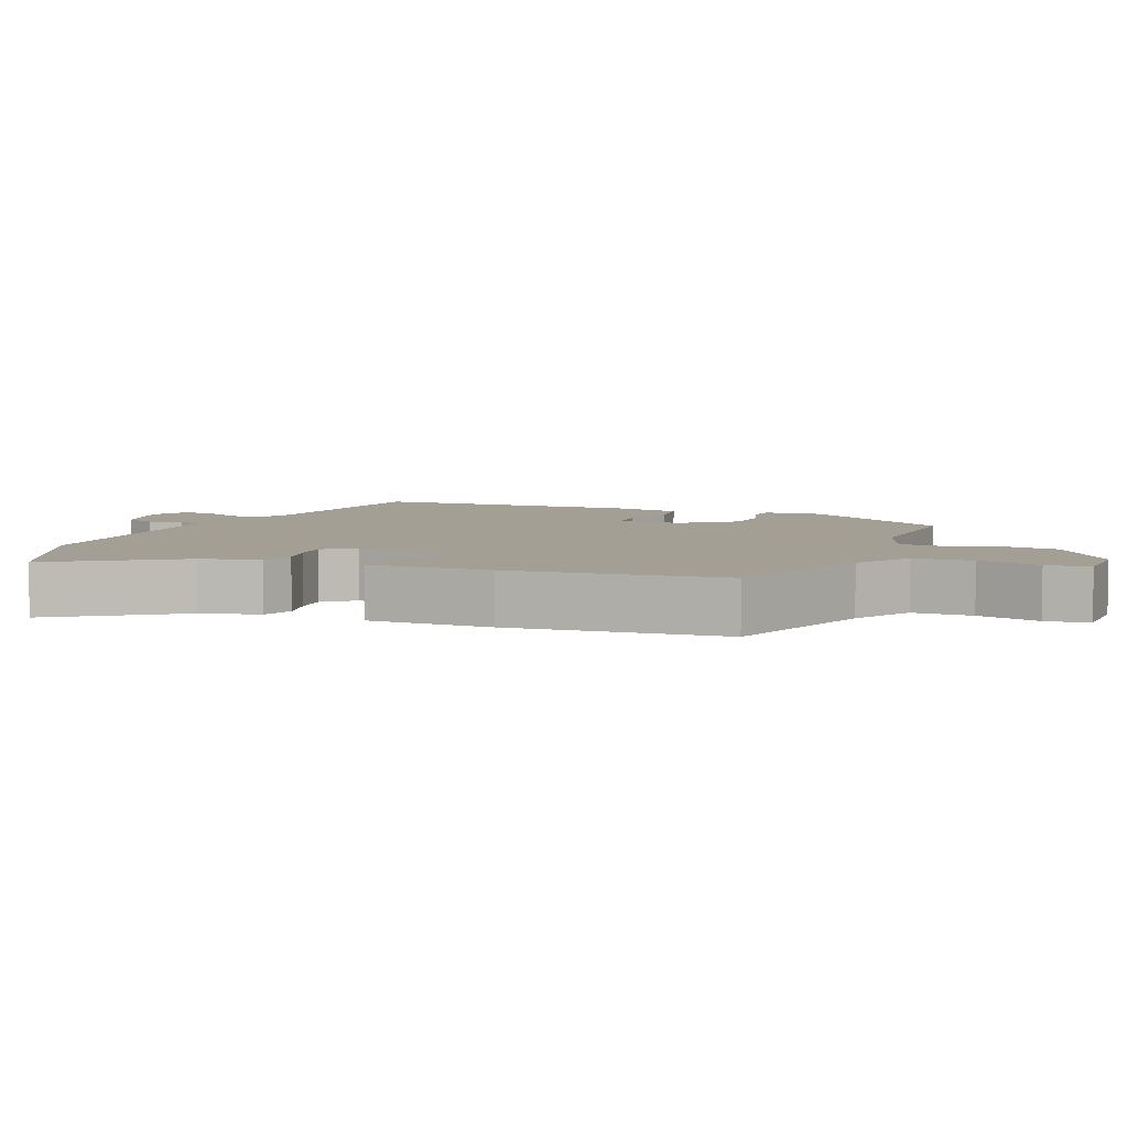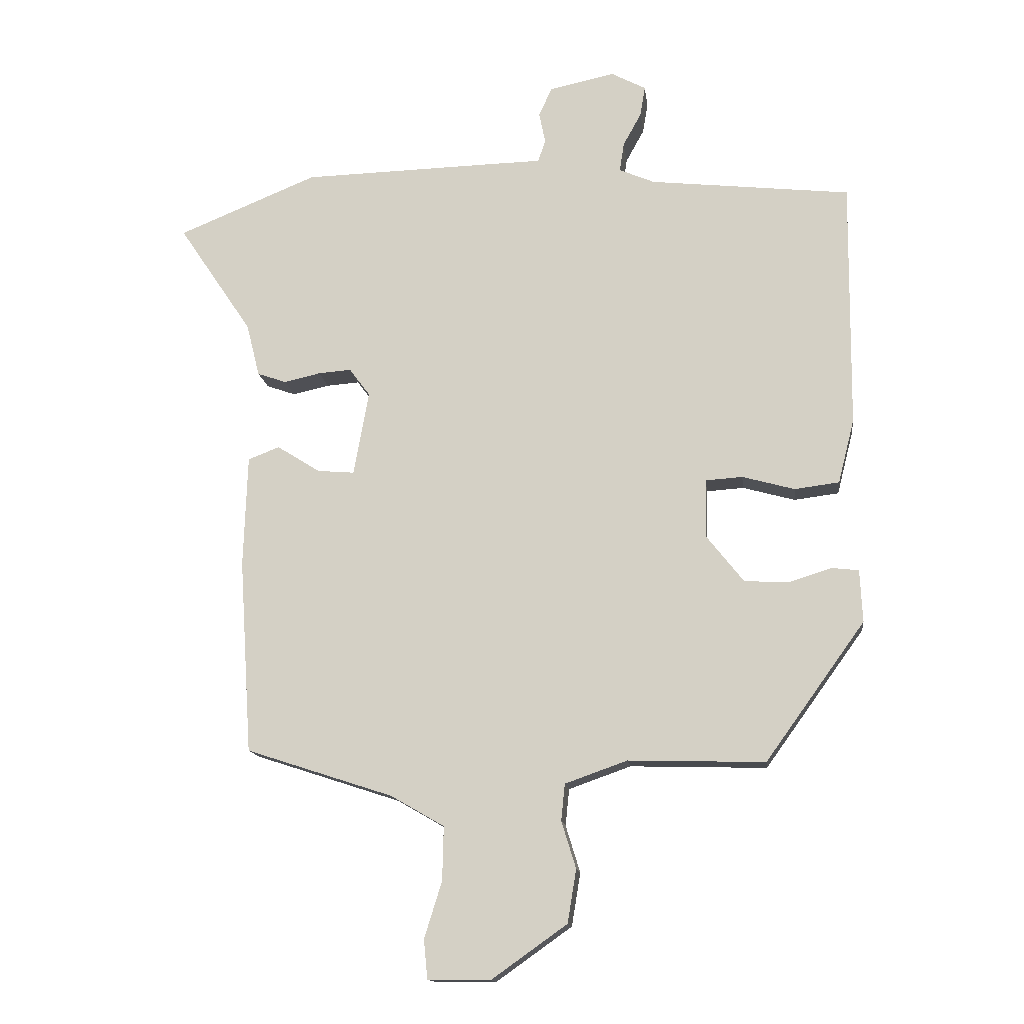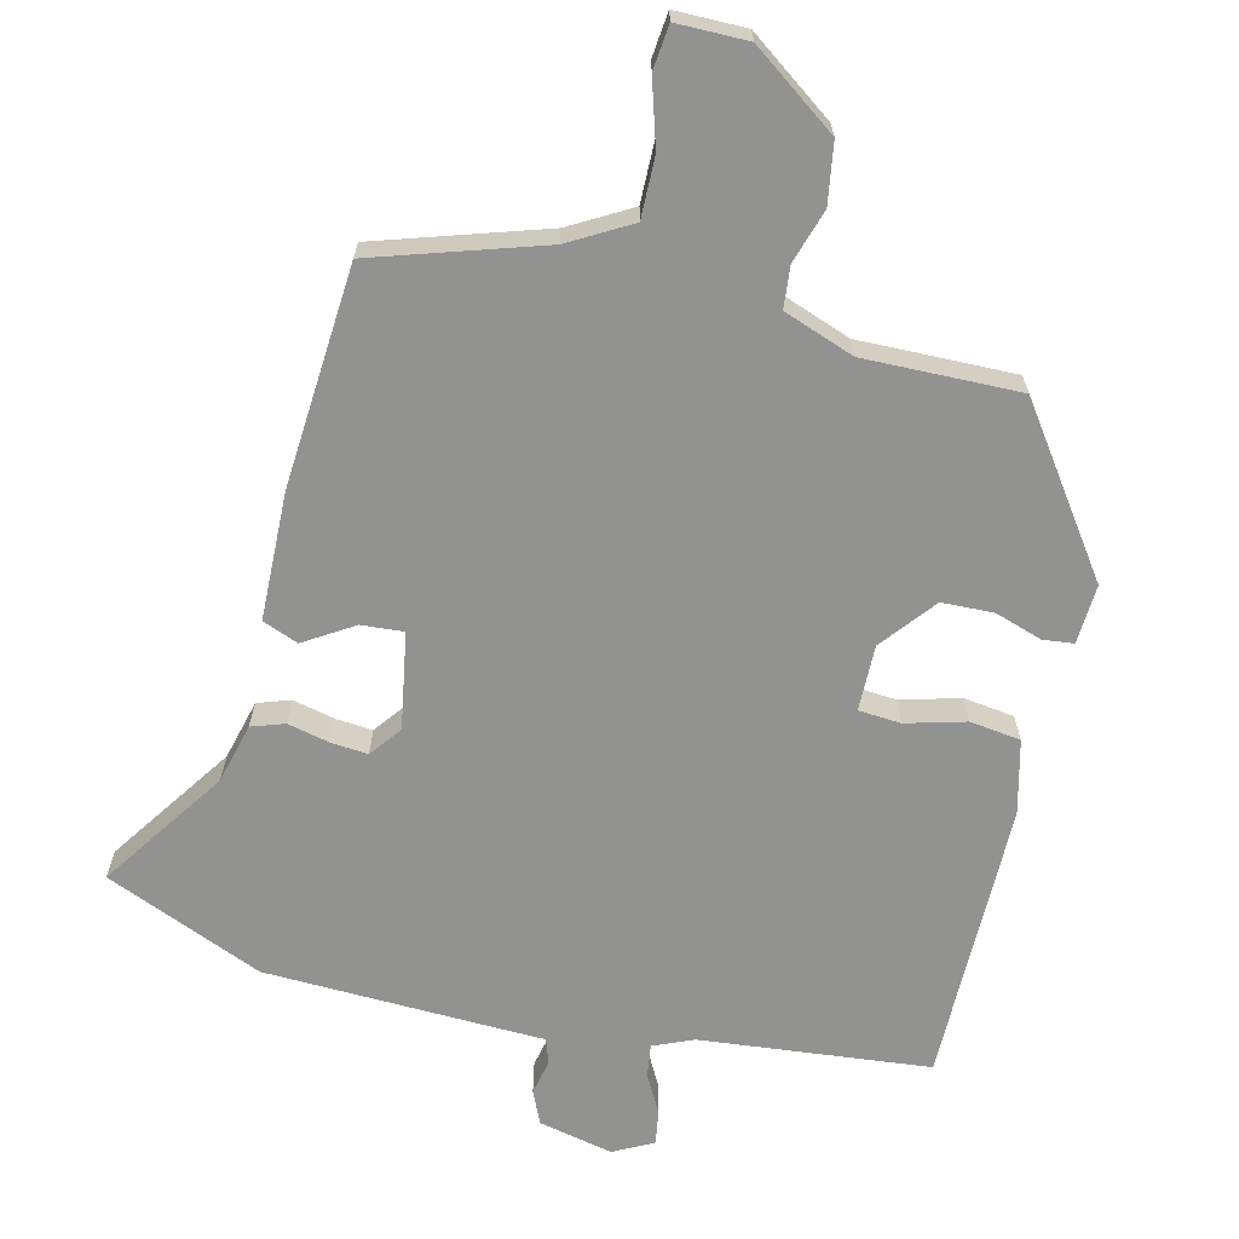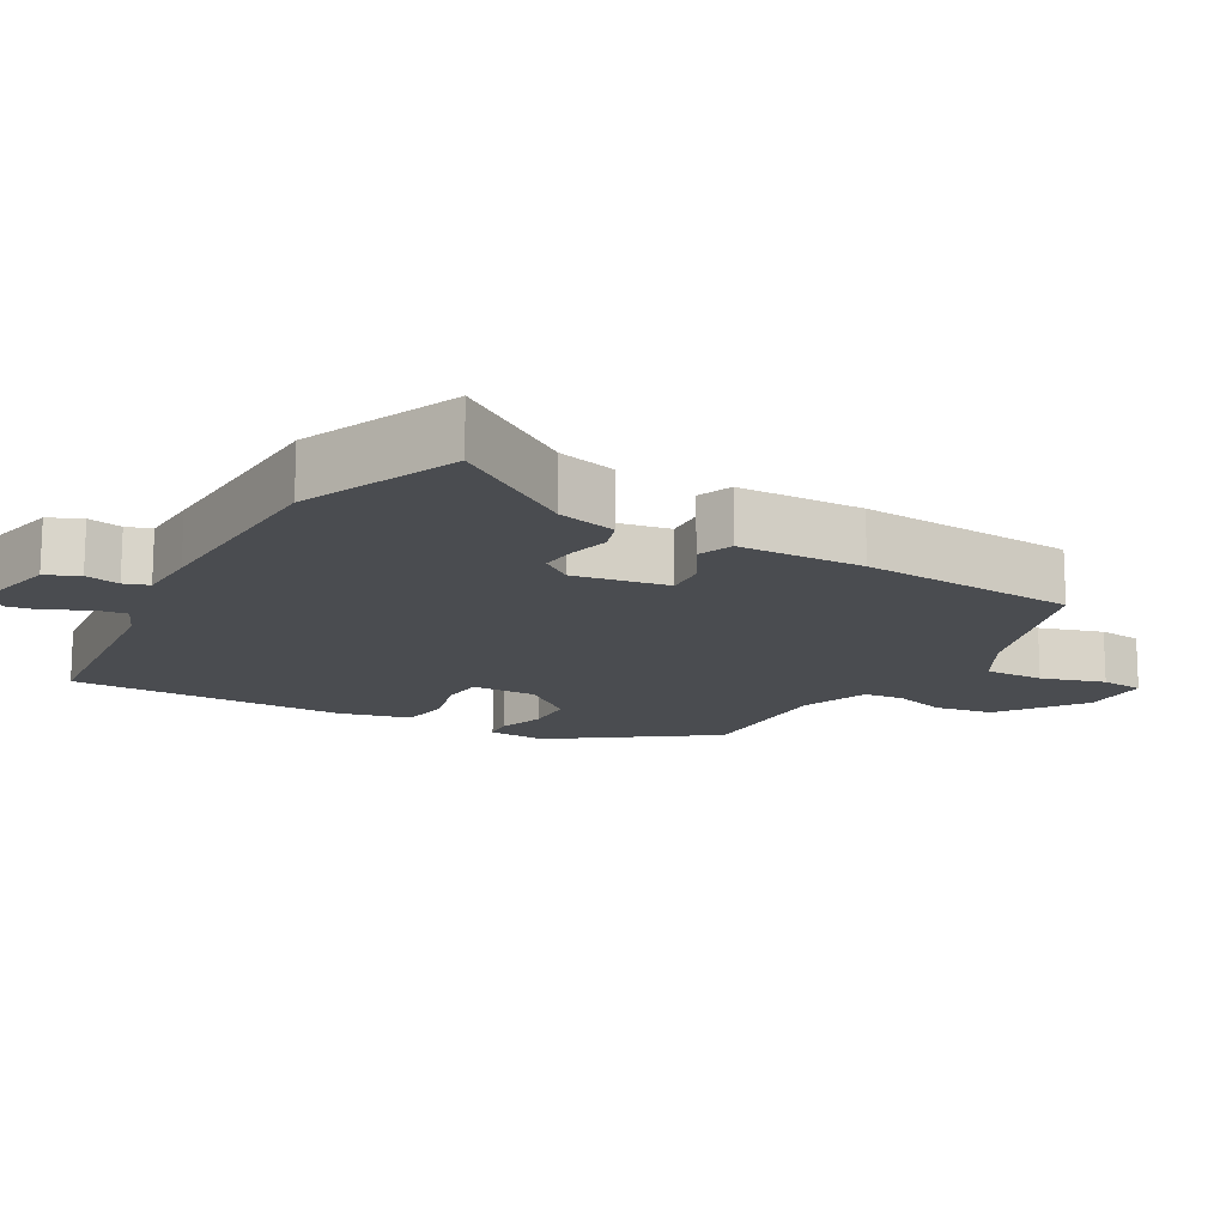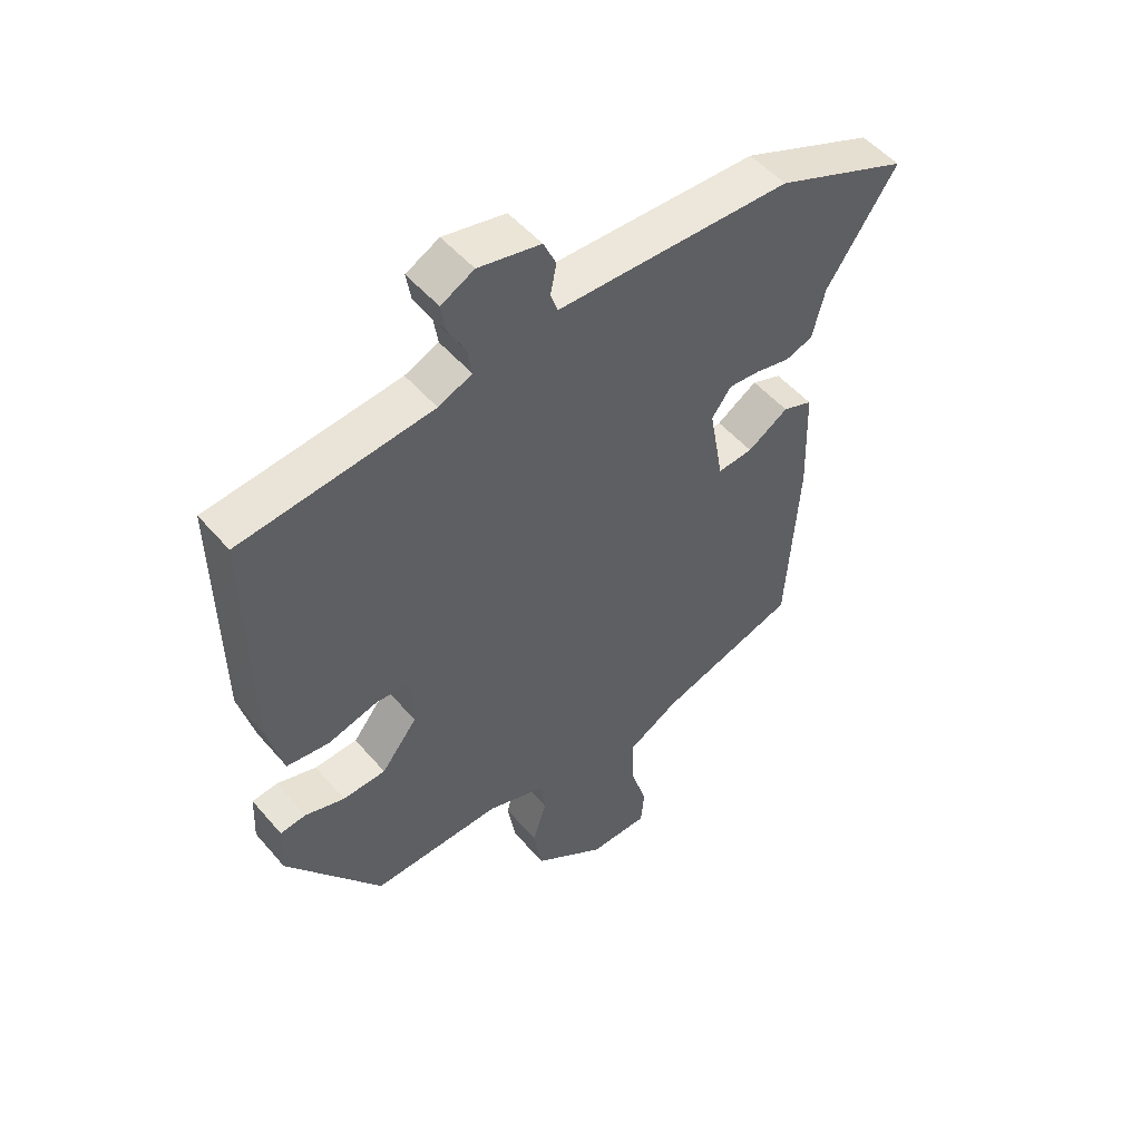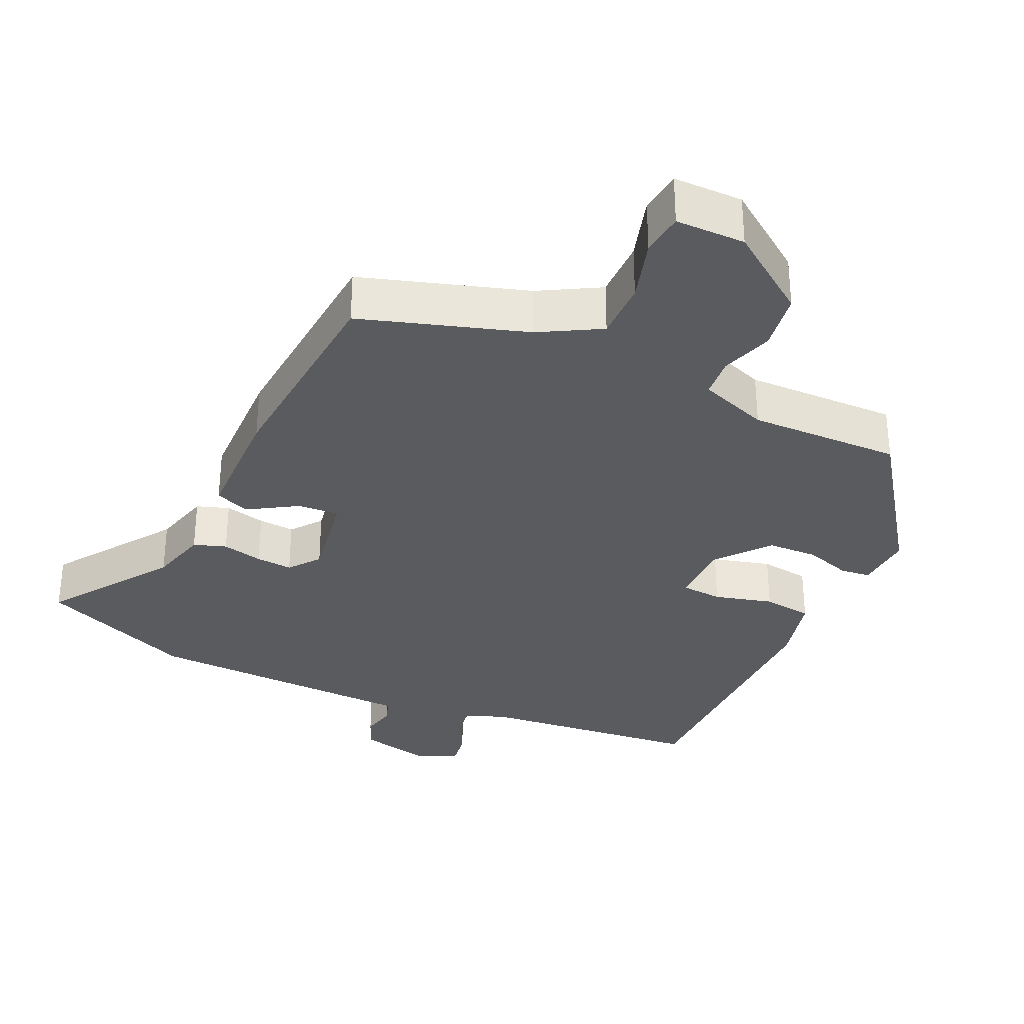
<metadata>
{"format":"obj","ext":"obj","renderer":"f3d","projection":"perspective","resolution":1024,"background":"white","views":[{"elev":5.5,"azim":111.5,"up":"+Y"},{"elev":-14.1,"azim":-173.0,"up":"+Z"},{"elev":-66.3,"azim":166.0,"up":"+Y"},{"elev":-14.9,"azim":59.9,"up":"+Y"},{"elev":51.4,"azim":-39.2,"up":"+Z"},{"elev":-32.5,"azim":154.7,"up":"+Y"}]}
</metadata>
<code>
v -0.344 0.07 -0.474
v -0.502 0.07 -0.255
v -0.498 0.07 -0.172
v -0.455 0.07 -0.167
v -0.389 0.07 -0.188
v -0.317 0.07 -0.185
v -0.257 0.07 -0.109
v -0.259 0.07 -0.017
v -0.318 0.07 -0.013
v -0.401 0.07 -0.036
v -0.472 0.07 -0.027
v -0.498 0.07 0.075
v -0.502 0.07 0.468
v -0.183 0.07 0.503
v -0.127 0.07 0.527
v -0.134 0.07 0.573
v -0.163 0.07 0.626
v -0.171 0.07 0.674
v -0.116 0.07 0.703
v -0.012 0.07 0.681
v 0.009 0.07 0.635
v -0.001 0.07 0.586
v 0.011 0.07 0.551
v 0.099 0.07 0.549
v 0.401 0.07 0.541
v 0.622 0.07 0.45
v 0.505 0.07 0.276
v 0.484 0.07 0.192
v 0.438 0.07 0.176
v 0.38 0.07 0.189
v 0.328 0.07 0.193
v 0.295 0.07 0.149
v 0.319 0.07 0.015
v 0.378 0.07 0.02
v 0.446 0.07 0.063
v 0.496 0.07 0.044
v 0.502 0.07 -0.134
v 0.482 0.07 -0.442
v 0.249 0.07 -0.518
v 0.164 0.07 -0.567
v 0.166 0.07 -0.652
v 0.194 0.07 -0.742
v 0.188 0.07 -0.804
v 0.089 0.07 -0.805
v -0.031 0.07 -0.72
v -0.045 0.07 -0.636
v -0.022 0.07 -0.561
v -0.028 0.07 -0.503
v -0.127 0.07 -0.468
v -0.344 0 -0.474
v -0.502 0 -0.255
v -0.498 0 -0.172
v -0.455 0 -0.167
v -0.389 0 -0.188
v -0.317 0 -0.185
v -0.257 0 -0.109
v -0.259 0 -0.017
v -0.318 0 -0.013
v -0.401 0 -0.036
v -0.472 0 -0.027
v -0.498 0 0.075
v -0.502 0 0.468
v -0.183 0 0.503
v -0.127 0 0.527
v -0.134 0 0.573
v -0.163 0 0.626
v -0.171 0 0.674
v -0.116 0 0.703
v -0.012 0 0.681
v 0.009 0 0.635
v -0.001 0 0.586
v 0.011 0 0.551
v 0.099 0 0.549
v 0.401 0 0.541
v 0.622 0 0.45
v 0.505 0 0.276
v 0.484 0 0.192
v 0.438 0 0.176
v 0.38 0 0.189
v 0.328 0 0.193
v 0.295 0 0.149
v 0.319 0 0.015
v 0.378 0 0.02
v 0.446 0 0.063
v 0.496 0 0.044
v 0.502 0 -0.134
v 0.482 0 -0.442
v 0.249 0 -0.518
v 0.164 0 -0.567
v 0.166 0 -0.652
v 0.194 0 -0.742
v 0.188 0 -0.804
v 0.089 0 -0.805
v -0.031 0 -0.72
v -0.045 0 -0.636
v -0.022 0 -0.561
v -0.028 0 -0.503
v -0.127 0 -0.468
f 45 46 47
f 44 45 47
f 43 44 47
f 42 43 47
f 41 42 47
f 40 41 47 48
f 39 40 48 49
f 38 39 49
f 37 38 49
f 36 37 49
f 35 36 49
f 34 35 49
f 27 28 29 30
f 27 30 31
f 26 27 31
f 25 26 31
f 24 25 31
f 23 24 31
f 20 21 22
f 19 20 22
f 18 19 22
f 17 18 22
f 16 17 22
f 15 16 22 23
f 23 31 32
f 15 23 32
f 14 15 32
f 12 13 14
f 11 12 14
f 10 11 14
f 9 10 14
f 3 4 5
f 2 3 5
f 1 2 5
f 49 1 5
f 49 5 6
f 49 6 7
f 34 49 7
f 33 34 7
f 14 32 33
f 9 14 33
f 8 9 33
f 7 8 33
f 96 95 94
f 96 94 93
f 96 93 92
f 96 92 91
f 96 91 90
f 97 96 90 89
f 98 97 89 88
f 98 88 87
f 98 87 86
f 98 86 85
f 98 85 84
f 98 84 83
f 79 78 77 76
f 80 79 76
f 80 76 75
f 80 75 74
f 80 74 73
f 80 73 72
f 71 70 69
f 71 69 68
f 71 68 67
f 71 67 66
f 71 66 65
f 72 71 65 64
f 81 80 72
f 81 72 64
f 81 64 63
f 63 62 61
f 63 61 60
f 63 60 59
f 63 59 58
f 54 53 52
f 54 52 51
f 54 51 50
f 54 50 98
f 55 54 98
f 56 55 98
f 56 98 83
f 56 83 82
f 82 81 63
f 82 63 58
f 82 58 57
f 82 57 56
f 1 50 51 2
f 2 51 52 3
f 3 52 53 4
f 4 53 54 5
f 5 54 55 6
f 6 55 56 7
f 7 56 57 8
f 8 57 58 9
f 9 58 59 10
f 10 59 60 11
f 11 60 61 12
f 12 61 62 13
f 13 62 63 14
f 14 63 64 15
f 15 64 65 16
f 16 65 66 17
f 17 66 67 18
f 18 67 68 19
f 19 68 69 20
f 20 69 70 21
f 21 70 71 22
f 22 71 72 23
f 23 72 73 24
f 24 73 74 25
f 25 74 75 26
f 26 75 76 27
f 27 76 77 28
f 28 77 78 29
f 29 78 79 30
f 30 79 80 31
f 31 80 81 32
f 32 81 82 33
f 33 82 83 34
f 34 83 84 35
f 35 84 85 36
f 36 85 86 37
f 37 86 87 38
f 38 87 88 39
f 39 88 89 40
f 40 89 90 41
f 41 90 91 42
f 42 91 92 43
f 43 92 93 44
f 44 93 94 45
f 45 94 95 46
f 46 95 96 47
f 47 96 97 48
f 48 97 98 49
f 49 98 50 1

</code>
